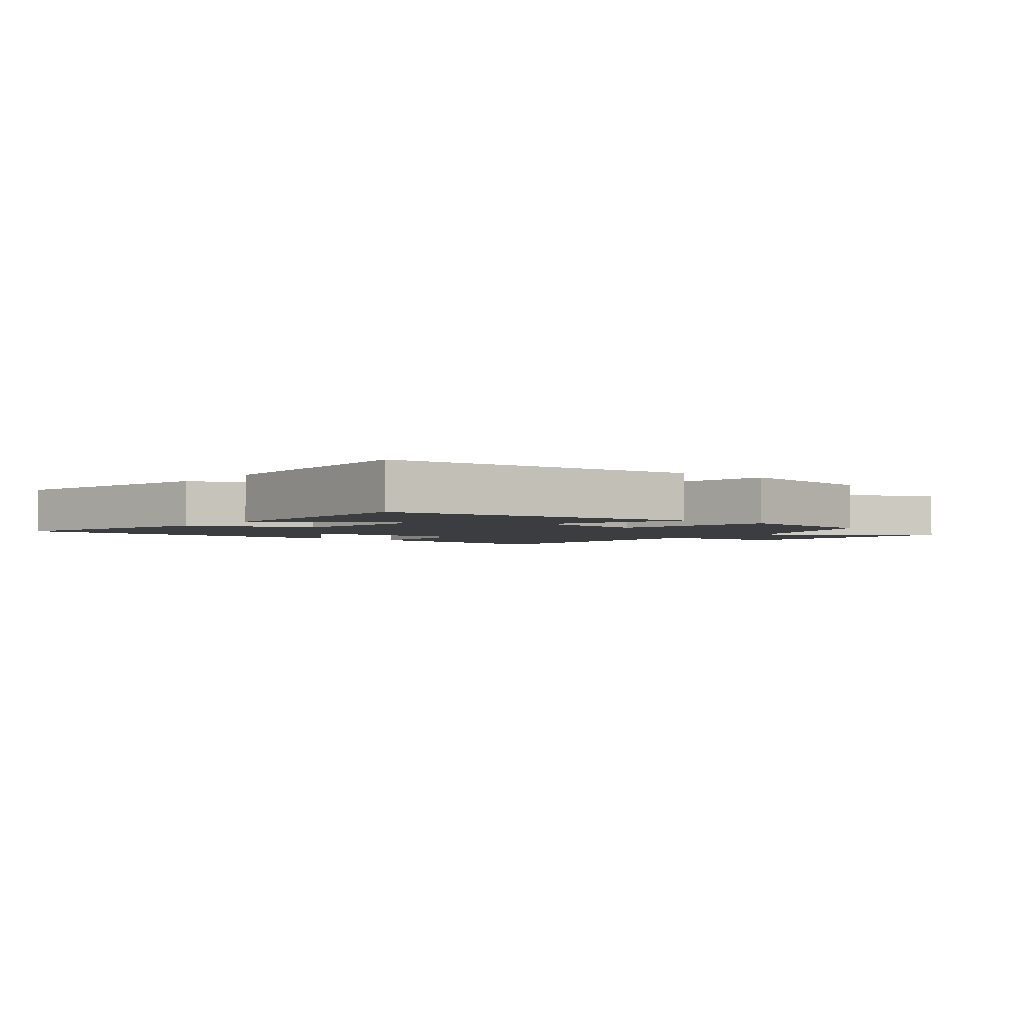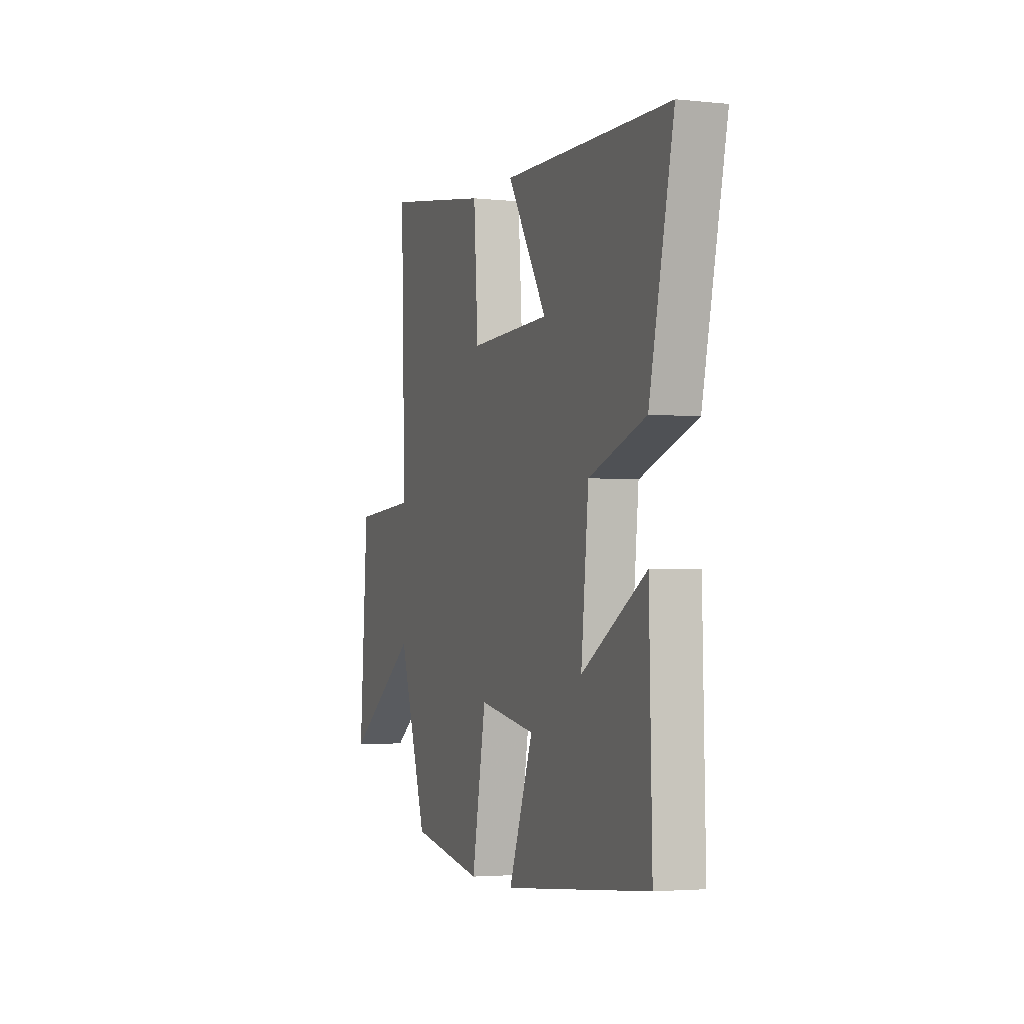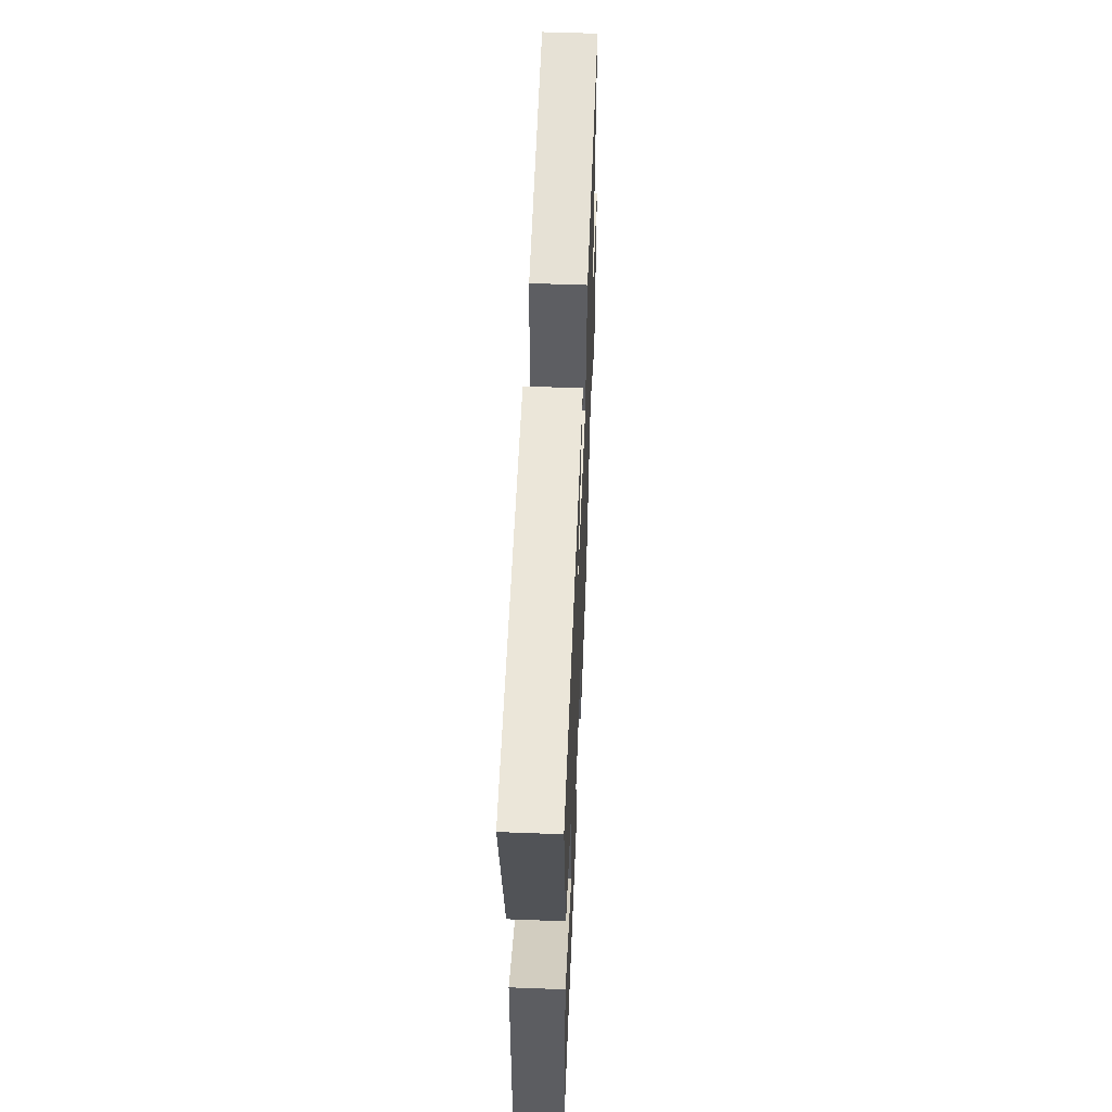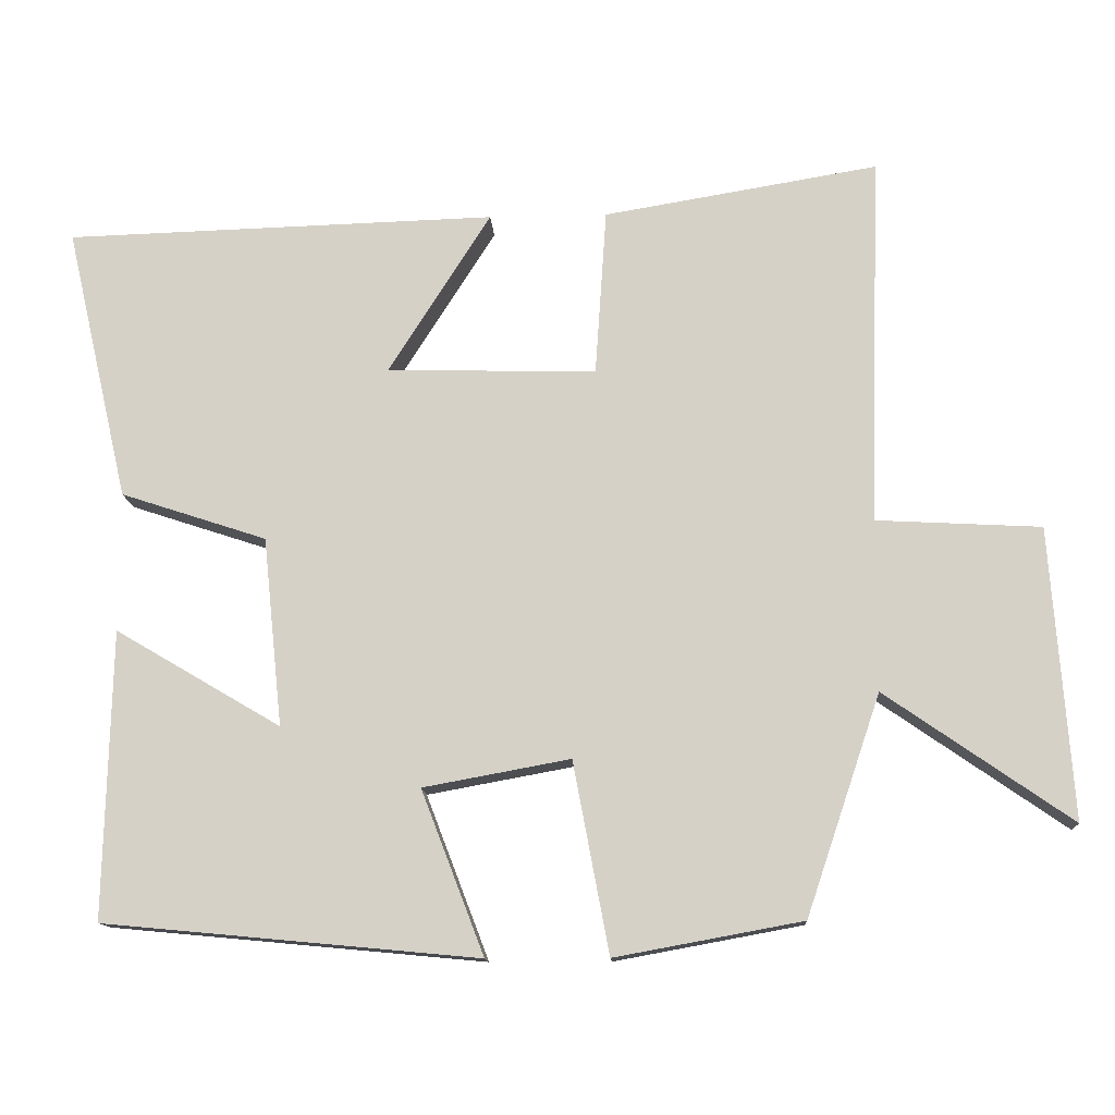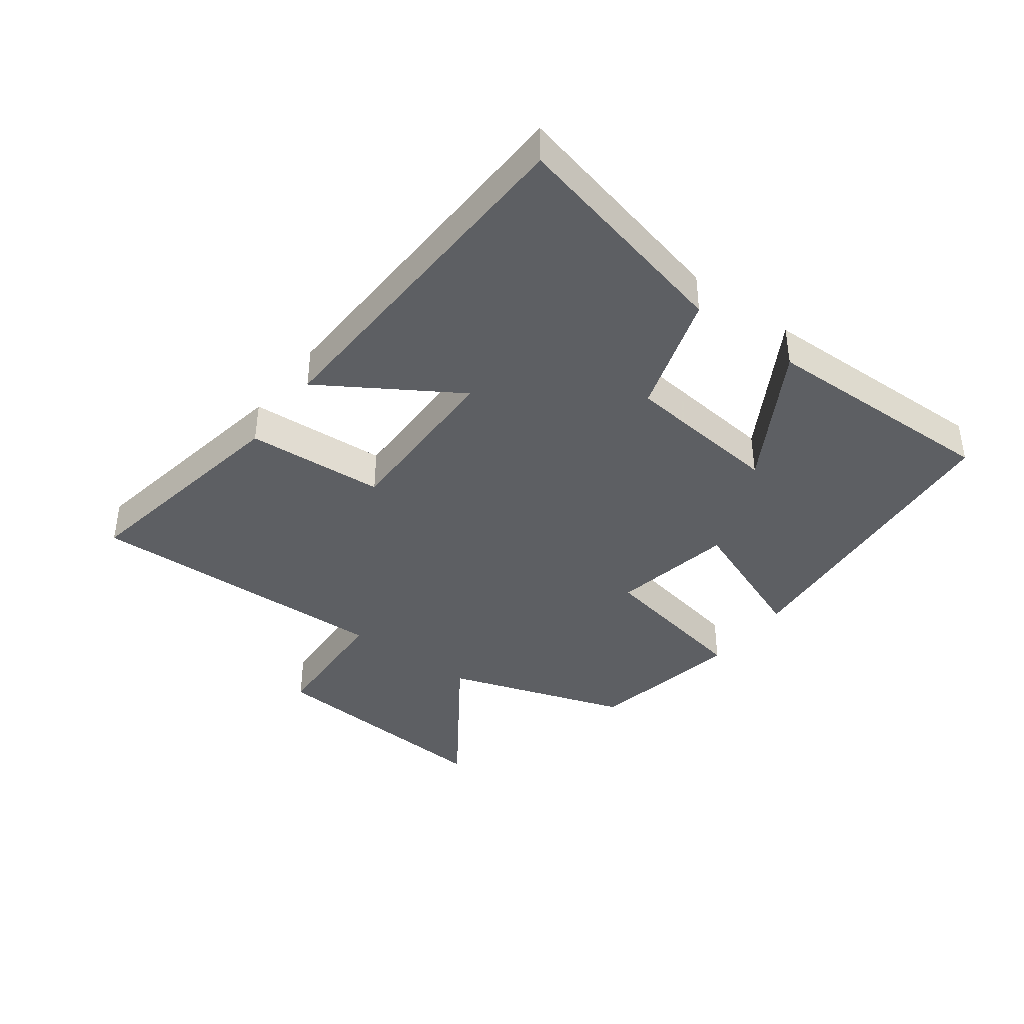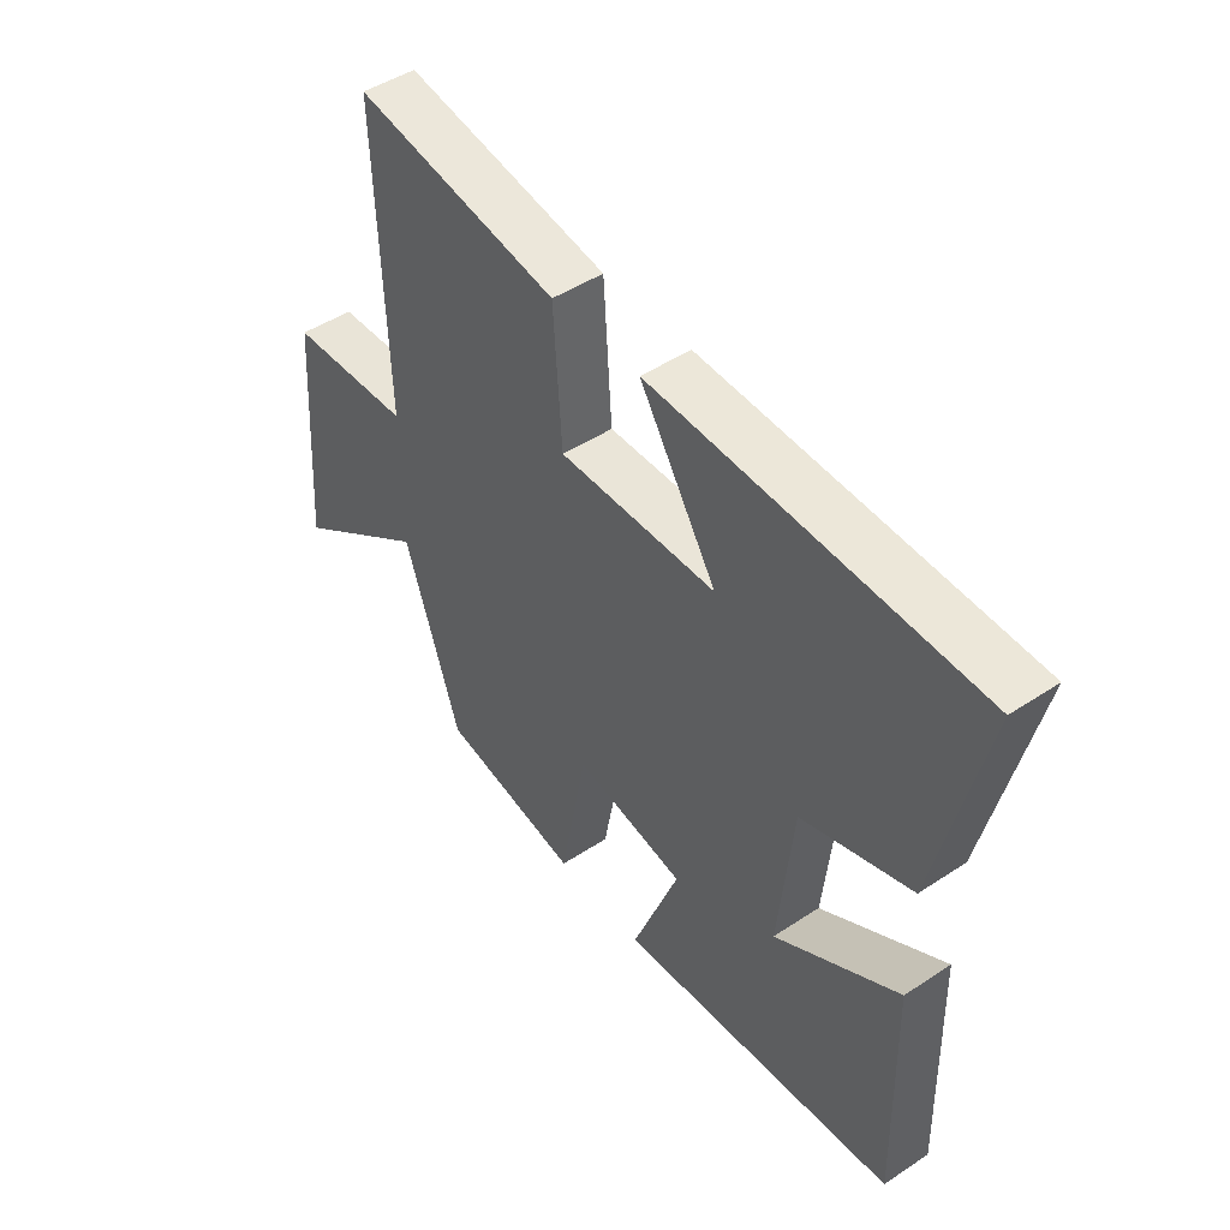
<metadata>
{"format":"obj","ext":"obj","renderer":"f3d","projection":"perspective","resolution":1024,"background":"white","views":[{"elev":-2.7,"azim":142.1,"up":"+Y"},{"elev":-3.2,"azim":70.2,"up":"+Z"},{"elev":55.0,"azim":92.3,"up":"+Z"},{"elev":-13.0,"azim":-176.7,"up":"+Z"},{"elev":-39.8,"azim":53.0,"up":"+Y"},{"elev":46.9,"azim":53.1,"up":"+Z"}]}
</metadata>
<code>
v -0.516 0.07 0.561
v -0.15 0.07 0.5
v -0.135 0.07 0.278
v 0.145 0.07 0.284
v 0.008 0.07 0.5
v 0.584 0.07 0.483
v 0.5 0.07 0.117
v 0.305 0.07 0.053
v 0.279 0.07 -0.199
v 0.5 0.07 -0.069
v 0.509 0.07 -0.453
v 0.009 0.07 -0.5
v 0.093 0.07 -0.281
v -0.103 0.07 -0.245
v -0.151 0.07 -0.5
v -0.401 0.07 -0.454
v -0.5 0.07 -0.161
v -0.748 0.07 -0.333
v -0.72 0.07 0.055
v -0.5 0.07 0.067
v -0.516 0 0.561
v -0.15 0 0.5
v -0.135 0 0.278
v 0.145 0 0.284
v 0.008 0 0.5
v 0.584 0 0.483
v 0.5 0 0.117
v 0.305 0 0.053
v 0.279 0 -0.199
v 0.5 0 -0.069
v 0.509 0 -0.453
v 0.009 0 -0.5
v 0.093 0 -0.281
v -0.103 0 -0.245
v -0.151 0 -0.5
v -0.401 0 -0.454
v -0.5 0 -0.161
v -0.748 0 -0.333
v -0.72 0 0.055
v -0.5 0 0.067
f 17 18 19 20
f 15 16 17 20
f 14 15 20 1
f 13 14 1
f 11 12 13
f 9 10 11
f 9 11 13 1
f 5 6 7 8
f 4 5 8
f 3 4 8 9
f 1 2 3
f 1 3 9
f 40 39 38 37
f 40 37 36 35
f 21 40 35 34
f 21 34 33
f 33 32 31
f 31 30 29
f 21 33 31 29
f 28 27 26 25
f 28 25 24
f 29 28 24 23
f 23 22 21
f 29 23 21
f 1 21 22 2
f 2 22 23 3
f 3 23 24 4
f 4 24 25 5
f 5 25 26 6
f 6 26 27 7
f 7 27 28 8
f 8 28 29 9
f 9 29 30 10
f 10 30 31 11
f 11 31 32 12
f 12 32 33 13
f 13 33 34 14
f 14 34 35 15
f 15 35 36 16
f 16 36 37 17
f 17 37 38 18
f 18 38 39 19
f 19 39 40 20
f 20 40 21 1

</code>
